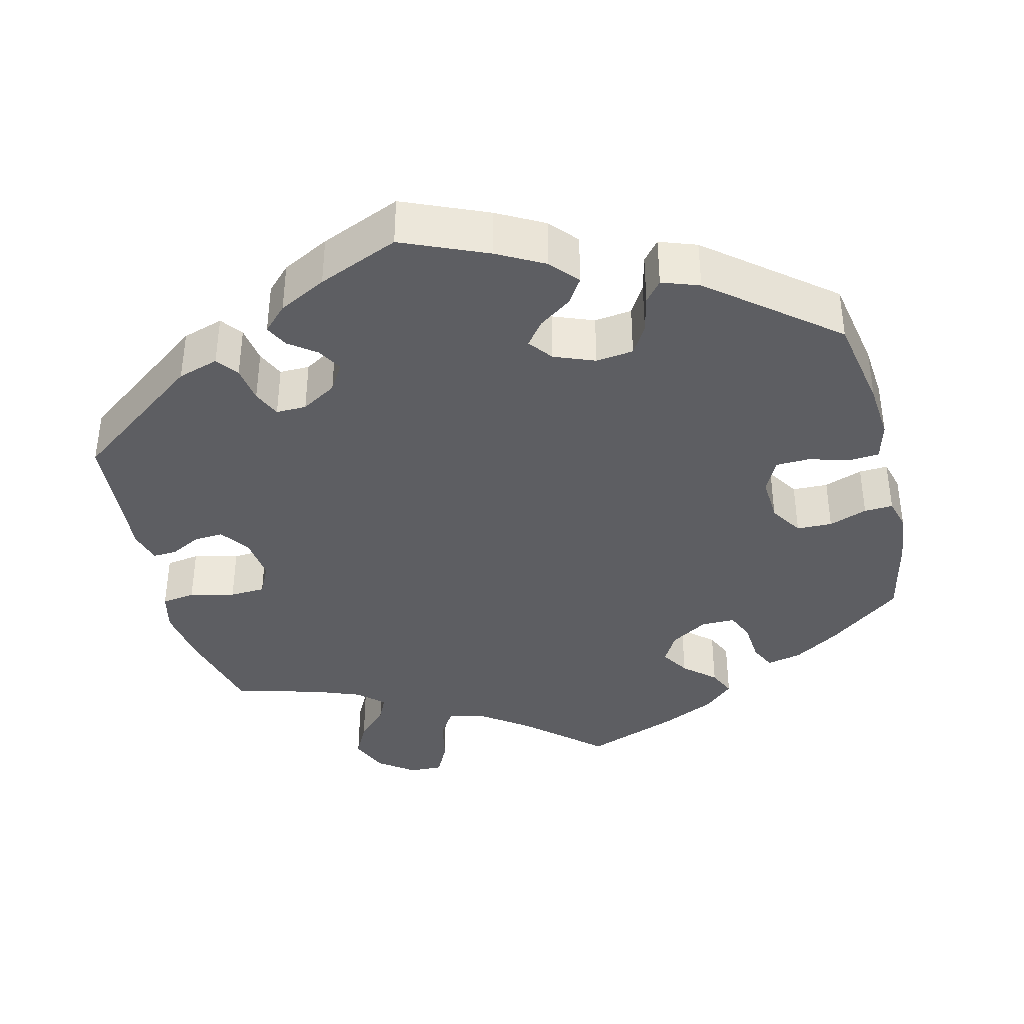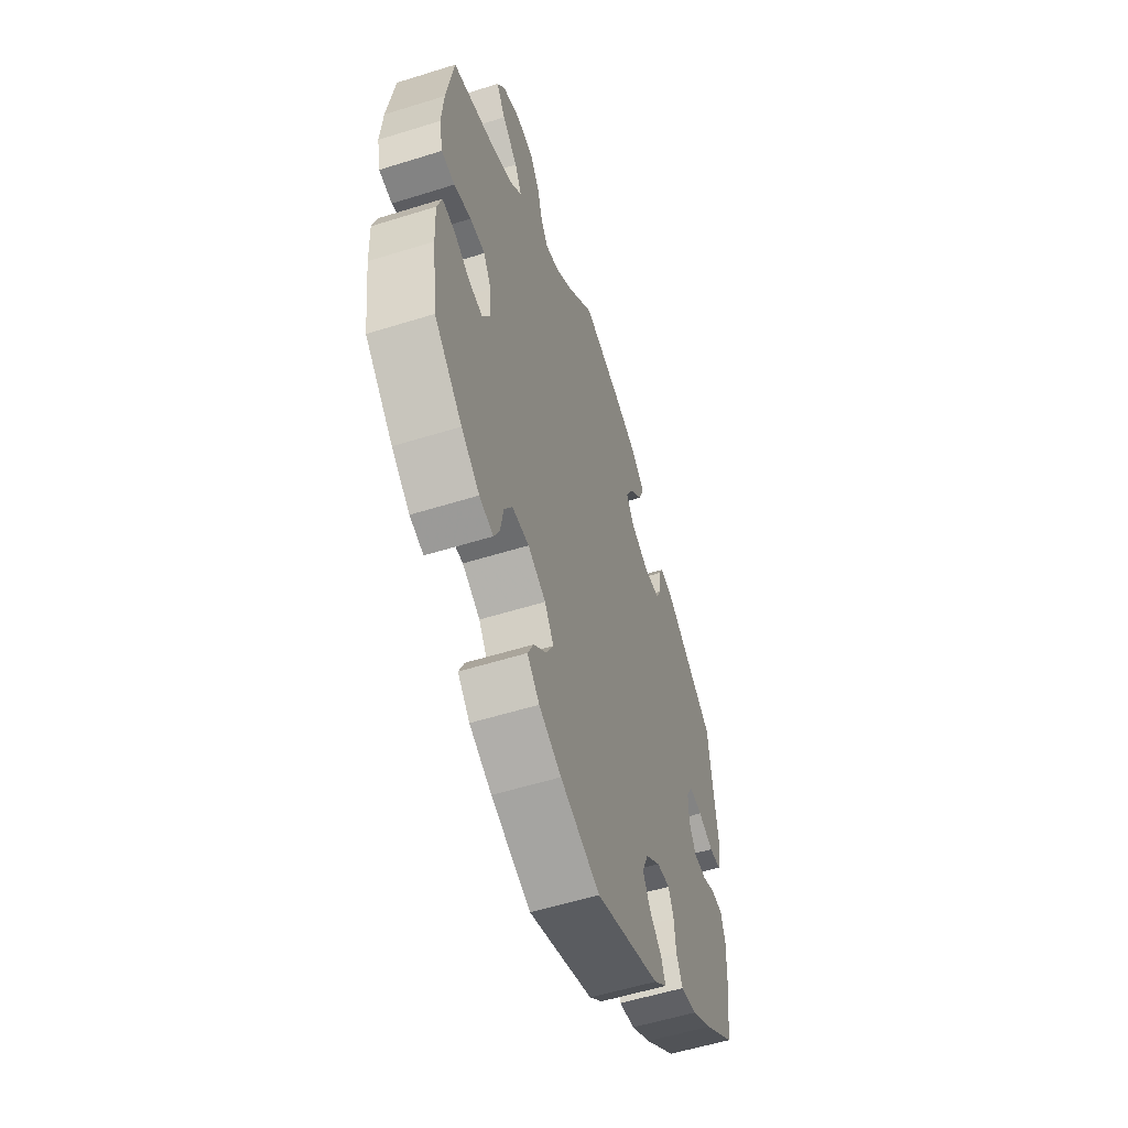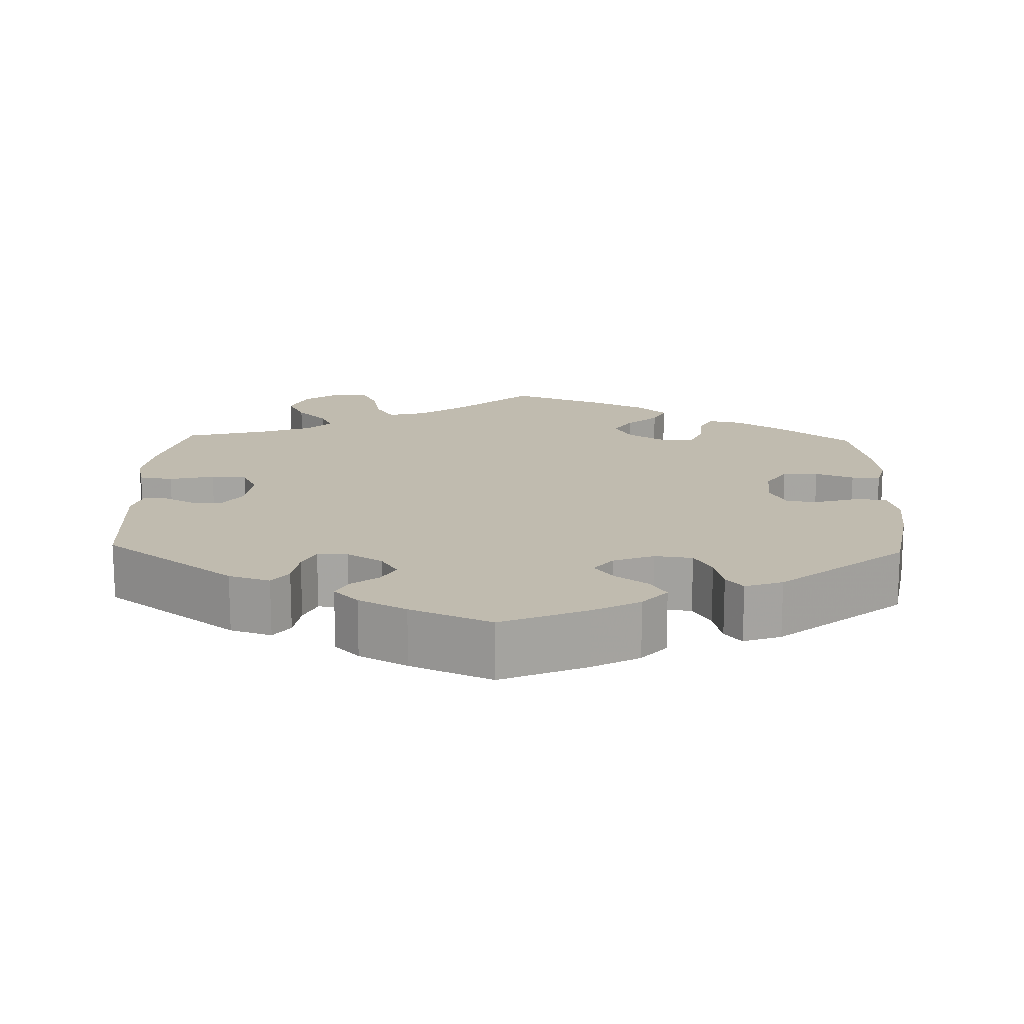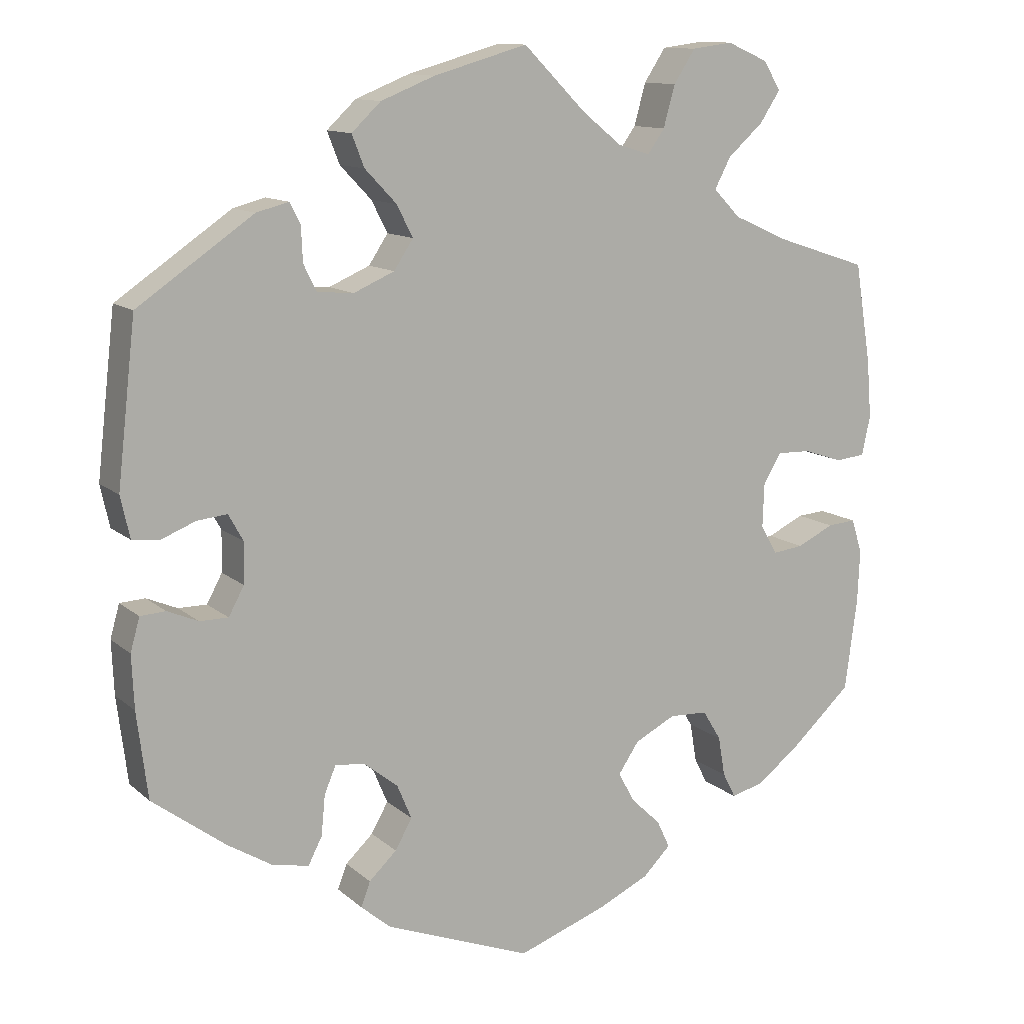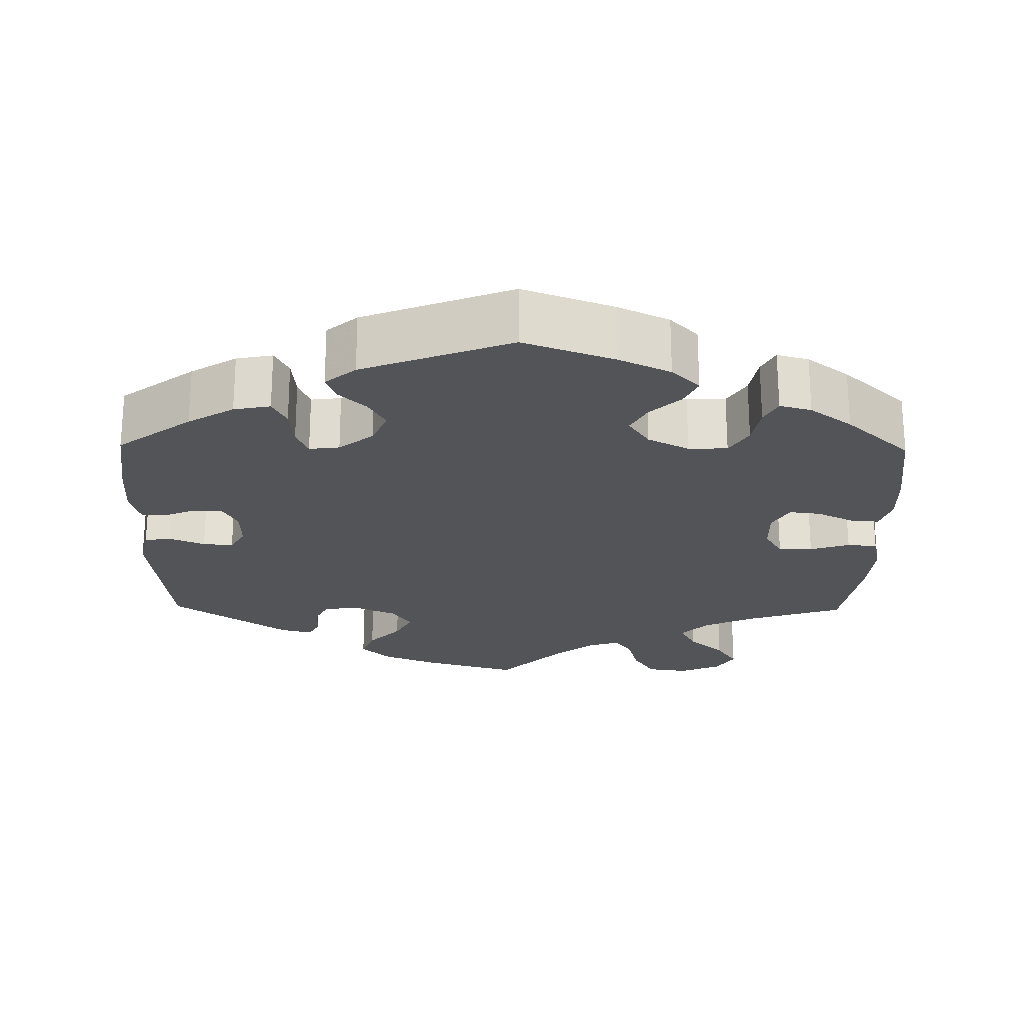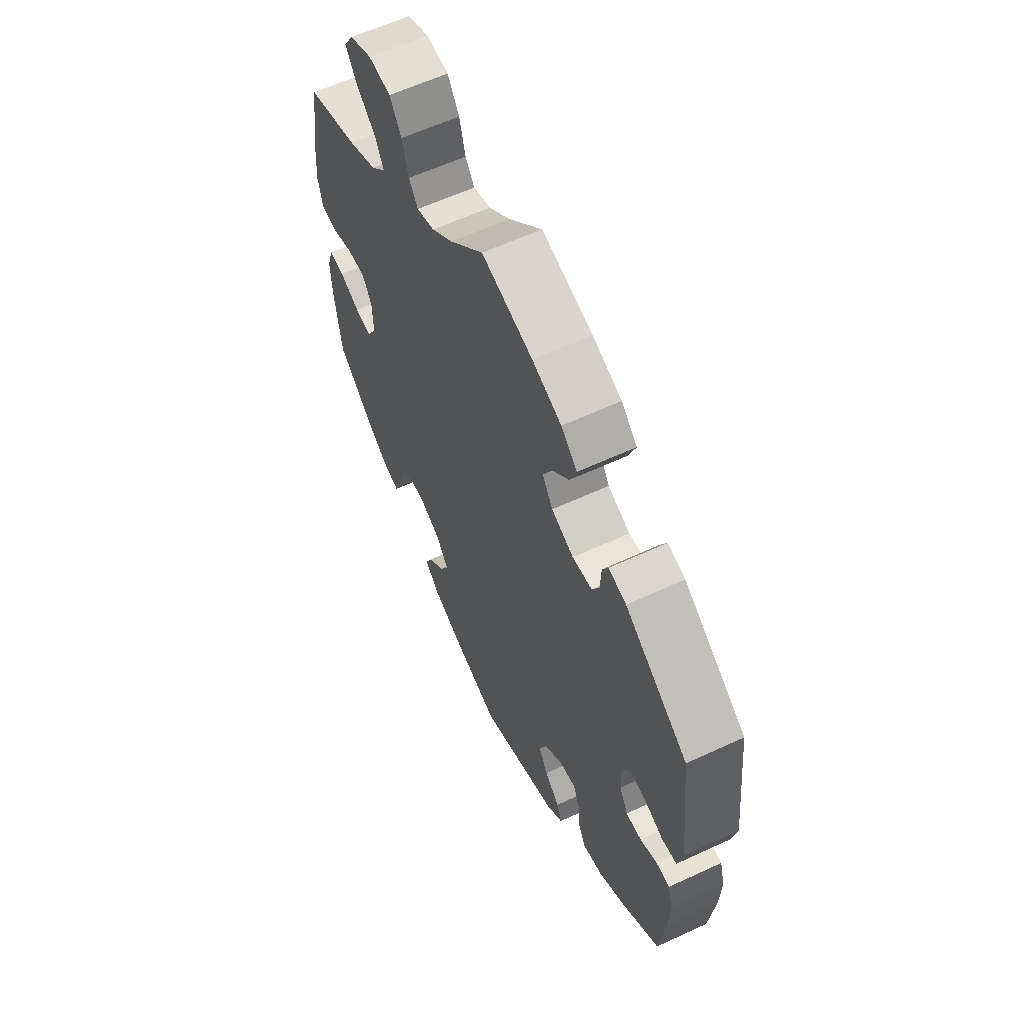
<metadata>
{"format":"obj","ext":"obj","renderer":"f3d","projection":"perspective","resolution":1024,"background":"white","views":[{"elev":-38.3,"azim":133.9,"up":"+Y"},{"elev":-55.7,"azim":-71.8,"up":"+Z"},{"elev":16.0,"azim":121.8,"up":"+Y"},{"elev":12.0,"azim":151.6,"up":"+Z"},{"elev":-23.2,"azim":179.1,"up":"+Y"},{"elev":60.5,"azim":64.6,"up":"+Z"}]}
</metadata>
<code>
v -0.117 0.07 -0.536
v -0.183 0.07 -0.505
v -0.219 0.07 -0.469
v -0.202 0.07 -0.433
v -0.163 0.07 -0.396
v -0.142 0.07 -0.357
v -0.169 0.07 -0.317
v -0.222 0.07 -0.29
v -0.272 0.07 -0.292
v -0.296 0.07 -0.331
v -0.305 0.07 -0.383
v -0.322 0.07 -0.416
v -0.363 0.07 -0.405
v -0.417 0.07 -0.365
v -0.5 0.07 -0.289
v -0.516 0.07 -0.17
v -0.519 0.07 -0.1
v -0.505 0.07 -0.056
v -0.468 0.07 -0.059
v -0.42 0.07 -0.082
v -0.38 0.07 -0.087
v -0.358 0.07 -0.049
v -0.36 0.07 0.008
v -0.383 0.07 0.047
v -0.427 0.07 0.046
v -0.478 0.07 0.029
v -0.517 0.07 0.033
v -0.528 0.07 0.084
v -0.522 0.07 0.16
v -0.501 0.07 0.289
v -0.379 0.07 0.329
v -0.31 0.07 0.36
v -0.275 0.07 0.396
v -0.296 0.07 0.436
v -0.342 0.07 0.477
v -0.369 0.07 0.518
v -0.346 0.07 0.555
v -0.293 0.07 0.578
v -0.24 0.07 0.571
v -0.212 0.07 0.528
v -0.197 0.07 0.474
v -0.175 0.07 0.443
v -0.133 0.07 0.456
v -0.082 0.07 0.497
v -0.001 0.07 0.578
v 0.121 0.07 0.543
v 0.191 0.07 0.515
v 0.229 0.07 0.479
v 0.213 0.07 0.438
v 0.172 0.07 0.395
v 0.151 0.07 0.354
v 0.176 0.07 0.316
v 0.229 0.07 0.293
v 0.276 0.07 0.297
v 0.293 0.07 0.331
v 0.295 0.07 0.376
v 0.309 0.07 0.403
v 0.351 0.07 0.392
v 0.501 0.07 0.289
v 0.525 0.07 0.08
v 0.513 0.07 0.026
v 0.478 0.07 0.022
v 0.433 0.07 0.04
v 0.394 0.07 0.044
v 0.375 0.07 0.01
v 0.376 0.07 -0.043
v 0.396 0.07 -0.08
v 0.433 0.07 -0.08
v 0.473 0.07 -0.063
v 0.506 0.07 -0.065
v 0.518 0.07 -0.108
v 0.515 0.07 -0.177
v 0.501 0.07 -0.289
v 0.406 0.07 -0.36
v 0.347 0.07 -0.396
v 0.3 0.07 -0.405
v 0.282 0.07 -0.37
v 0.277 0.07 -0.318
v 0.262 0.07 -0.282
v 0.223 0.07 -0.287
v 0.179 0.07 -0.322
v 0.16 0.07 -0.367
v 0.182 0.07 -0.406
v 0.218 0.07 -0.44
v 0.23 0.07 -0.472
v 0.191 0.07 -0.505
v 0 0.07 -0.578
v -0.117 0 -0.536
v -0.183 0 -0.505
v -0.219 0 -0.469
v -0.202 0 -0.433
v -0.163 0 -0.396
v -0.142 0 -0.357
v -0.169 0 -0.317
v -0.222 0 -0.29
v -0.272 0 -0.292
v -0.296 0 -0.331
v -0.305 0 -0.383
v -0.322 0 -0.416
v -0.363 0 -0.405
v -0.417 0 -0.365
v -0.5 0 -0.289
v -0.516 0 -0.17
v -0.519 0 -0.1
v -0.505 0 -0.056
v -0.468 0 -0.059
v -0.42 0 -0.082
v -0.38 0 -0.087
v -0.358 0 -0.049
v -0.36 0 0.008
v -0.383 0 0.047
v -0.427 0 0.046
v -0.478 0 0.029
v -0.517 0 0.033
v -0.528 0 0.084
v -0.522 0 0.16
v -0.501 0 0.289
v -0.379 0 0.329
v -0.31 0 0.36
v -0.275 0 0.396
v -0.296 0 0.436
v -0.342 0 0.477
v -0.369 0 0.518
v -0.346 0 0.555
v -0.293 0 0.578
v -0.24 0 0.571
v -0.212 0 0.528
v -0.197 0 0.474
v -0.175 0 0.443
v -0.133 0 0.456
v -0.082 0 0.497
v -0.001 0 0.578
v 0.121 0 0.543
v 0.191 0 0.515
v 0.229 0 0.479
v 0.213 0 0.438
v 0.172 0 0.395
v 0.151 0 0.354
v 0.176 0 0.316
v 0.229 0 0.293
v 0.276 0 0.297
v 0.293 0 0.331
v 0.295 0 0.376
v 0.309 0 0.403
v 0.351 0 0.392
v 0.501 0 0.289
v 0.525 0 0.08
v 0.513 0 0.026
v 0.478 0 0.022
v 0.433 0 0.04
v 0.394 0 0.044
v 0.375 0 0.01
v 0.376 0 -0.043
v 0.396 0 -0.08
v 0.433 0 -0.08
v 0.473 0 -0.063
v 0.506 0 -0.065
v 0.518 0 -0.108
v 0.515 0 -0.177
v 0.501 0 -0.289
v 0.406 0 -0.36
v 0.347 0 -0.396
v 0.3 0 -0.405
v 0.282 0 -0.37
v 0.277 0 -0.318
v 0.262 0 -0.282
v 0.223 0 -0.287
v 0.179 0 -0.322
v 0.16 0 -0.367
v 0.182 0 -0.406
v 0.218 0 -0.44
v 0.23 0 -0.472
v 0.191 0 -0.505
v 0 0 -0.578
f 83 84 85 86
f 82 83 86 87
f 81 82 87 1
f 75 76 77 78
f 75 78 79
f 74 75 79
f 73 74 79
f 72 73 79
f 71 72 79 80
f 68 69 70 71
f 67 68 71 80
f 60 61 62 63
f 60 63 64
f 59 60 64
f 58 59 64 65
f 55 56 57 58
f 54 55 58 65
f 47 48 49 50
f 47 50 51
f 44 45 46 47
f 43 44 47 51
f 42 43 51 52
f 38 39 40 41
f 38 41 42
f 37 38 42
f 34 35 36 37
f 33 34 37 42
f 32 33 42 52
f 28 29 30 31
f 25 26 27 28
f 24 25 28 31
f 23 24 31 32
f 17 18 19 20
f 17 20 21
f 16 17 21
f 15 16 21
f 14 15 21
f 13 14 21 22
f 10 11 12 13
f 9 10 13 22
f 2 3 4 5
f 2 5 6
f 1 2 6
f 81 1 6
f 66 67 80 81
f 66 81 6 7
f 53 54 65 66
f 53 66 7 8
f 23 32 52 53
f 22 23 53
f 8 9 22 53
f 173 172 171 170
f 174 173 170 169
f 88 174 169 168
f 165 164 163 162
f 166 165 162
f 166 162 161
f 166 161 160
f 166 160 159
f 167 166 159 158
f 158 157 156 155
f 167 158 155 154
f 150 149 148 147
f 151 150 147
f 151 147 146
f 152 151 146 145
f 145 144 143 142
f 152 145 142 141
f 137 136 135 134
f 138 137 134
f 134 133 132 131
f 138 134 131 130
f 139 138 130 129
f 128 127 126 125
f 129 128 125
f 129 125 124
f 124 123 122 121
f 129 124 121 120
f 139 129 120 119
f 118 117 116 115
f 115 114 113 112
f 118 115 112 111
f 119 118 111 110
f 107 106 105 104
f 108 107 104
f 108 104 103
f 108 103 102
f 108 102 101
f 109 108 101 100
f 100 99 98 97
f 109 100 97 96
f 92 91 90 89
f 93 92 89
f 93 89 88
f 93 88 168
f 168 167 154 153
f 94 93 168 153
f 153 152 141 140
f 95 94 153 140
f 140 139 119 110
f 140 110 109
f 140 109 96 95
f 1 88 89 2
f 2 89 90 3
f 3 90 91 4
f 4 91 92 5
f 5 92 93 6
f 6 93 94 7
f 7 94 95 8
f 8 95 96 9
f 9 96 97 10
f 10 97 98 11
f 11 98 99 12
f 12 99 100 13
f 13 100 101 14
f 14 101 102 15
f 15 102 103 16
f 16 103 104 17
f 17 104 105 18
f 18 105 106 19
f 19 106 107 20
f 20 107 108 21
f 21 108 109 22
f 22 109 110 23
f 23 110 111 24
f 24 111 112 25
f 25 112 113 26
f 26 113 114 27
f 27 114 115 28
f 28 115 116 29
f 29 116 117 30
f 30 117 118 31
f 31 118 119 32
f 32 119 120 33
f 33 120 121 34
f 34 121 122 35
f 35 122 123 36
f 36 123 124 37
f 37 124 125 38
f 38 125 126 39
f 39 126 127 40
f 40 127 128 41
f 41 128 129 42
f 42 129 130 43
f 43 130 131 44
f 44 131 132 45
f 45 132 133 46
f 46 133 134 47
f 47 134 135 48
f 48 135 136 49
f 49 136 137 50
f 50 137 138 51
f 51 138 139 52
f 52 139 140 53
f 53 140 141 54
f 54 141 142 55
f 55 142 143 56
f 56 143 144 57
f 57 144 145 58
f 58 145 146 59
f 59 146 147 60
f 60 147 148 61
f 61 148 149 62
f 62 149 150 63
f 63 150 151 64
f 64 151 152 65
f 65 152 153 66
f 66 153 154 67
f 67 154 155 68
f 68 155 156 69
f 69 156 157 70
f 70 157 158 71
f 71 158 159 72
f 72 159 160 73
f 73 160 161 74
f 74 161 162 75
f 75 162 163 76
f 76 163 164 77
f 77 164 165 78
f 78 165 166 79
f 79 166 167 80
f 80 167 168 81
f 81 168 169 82
f 82 169 170 83
f 83 170 171 84
f 84 171 172 85
f 85 172 173 86
f 86 173 174 87
f 87 174 88 1

</code>
